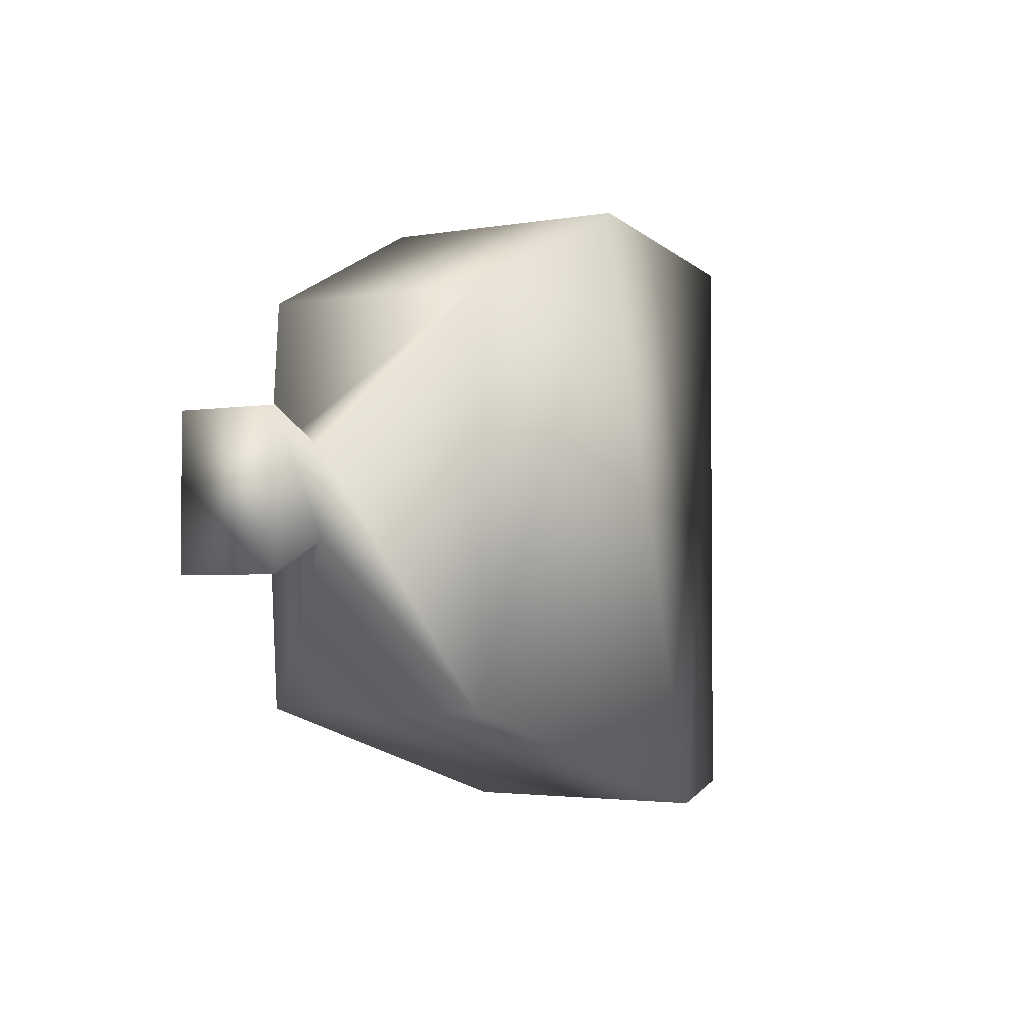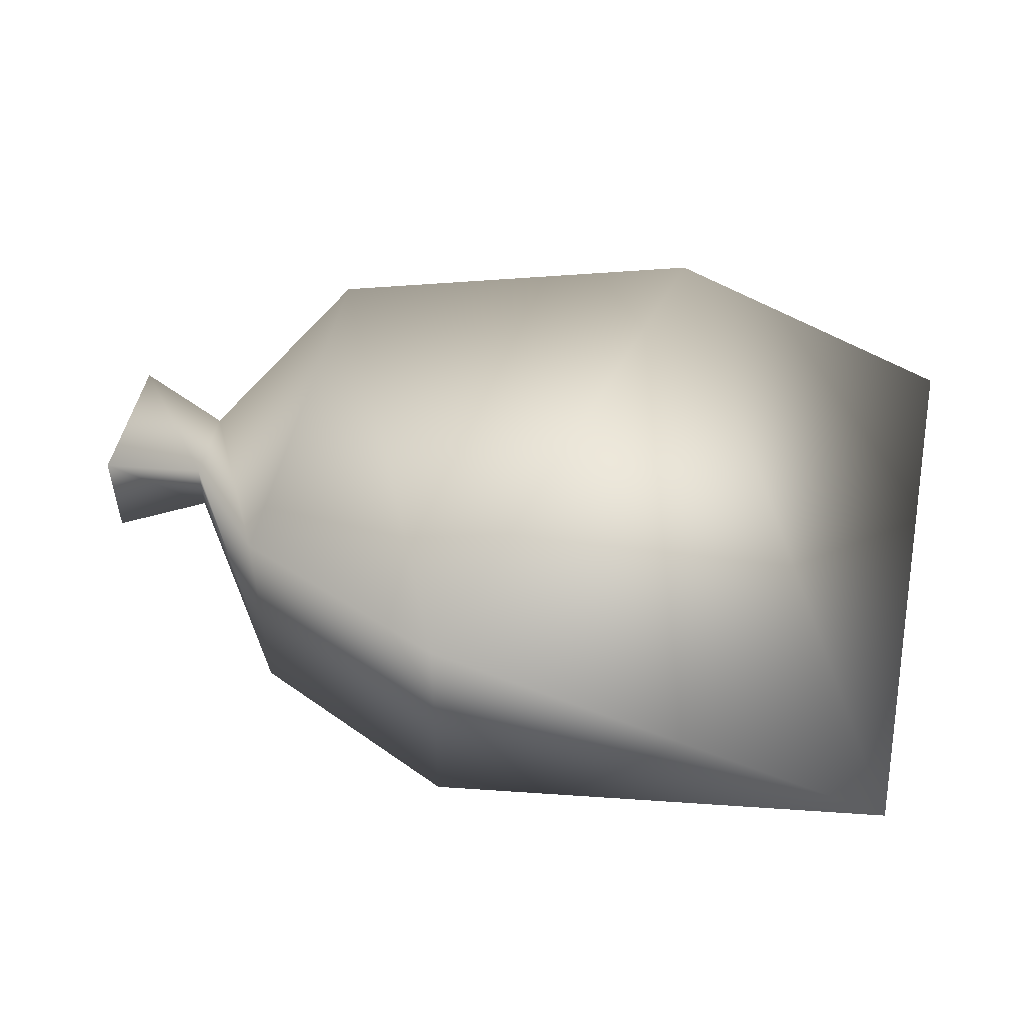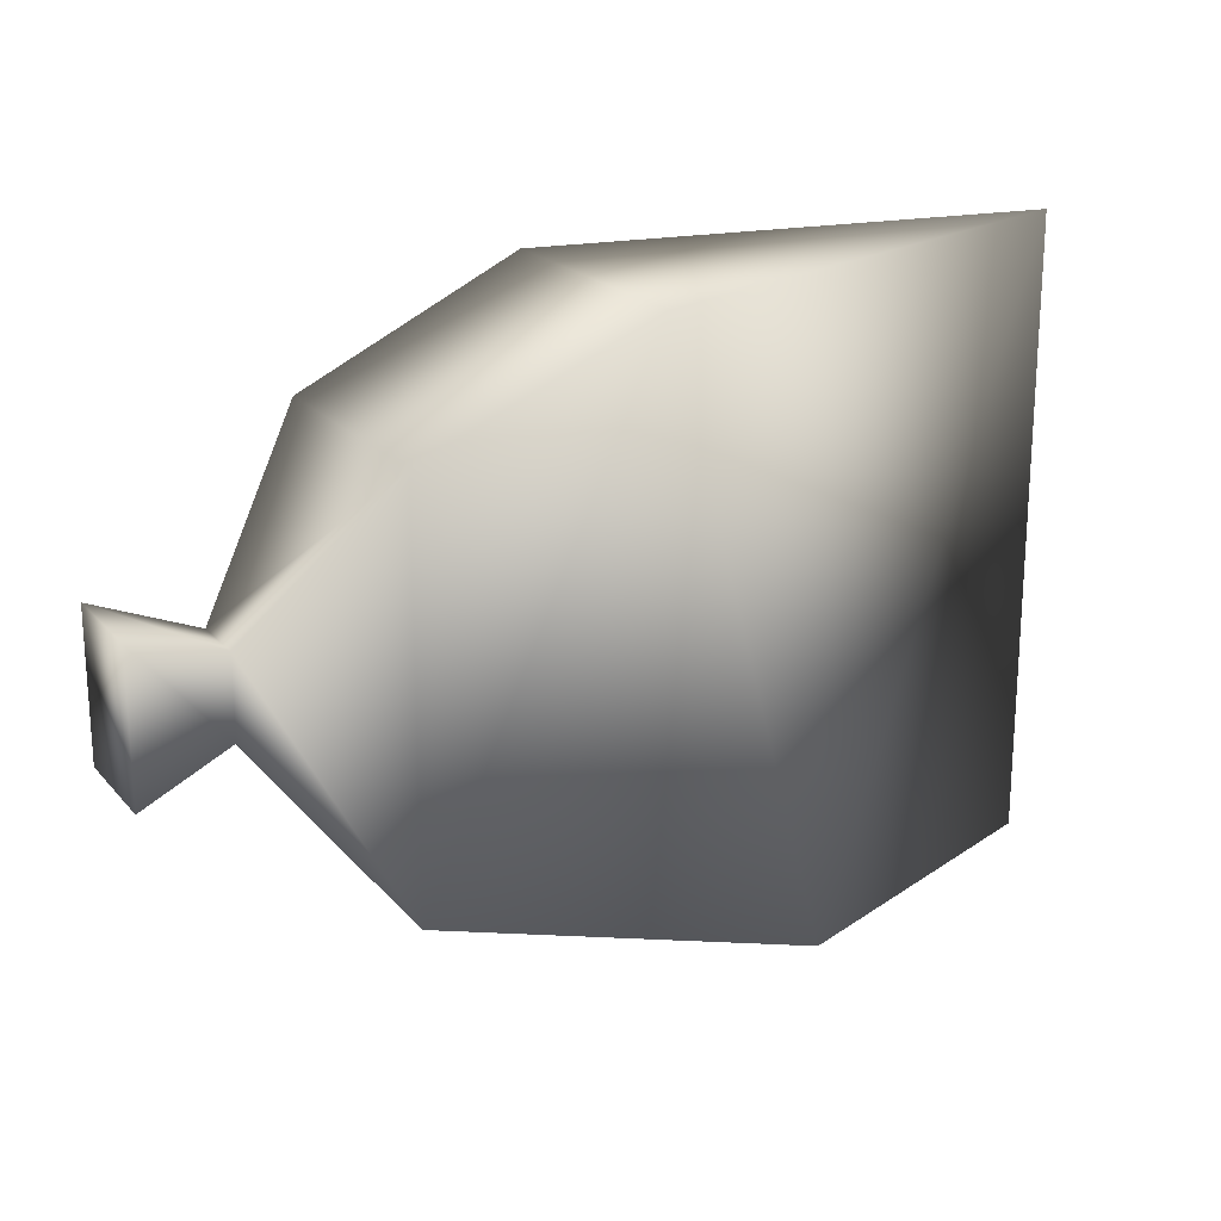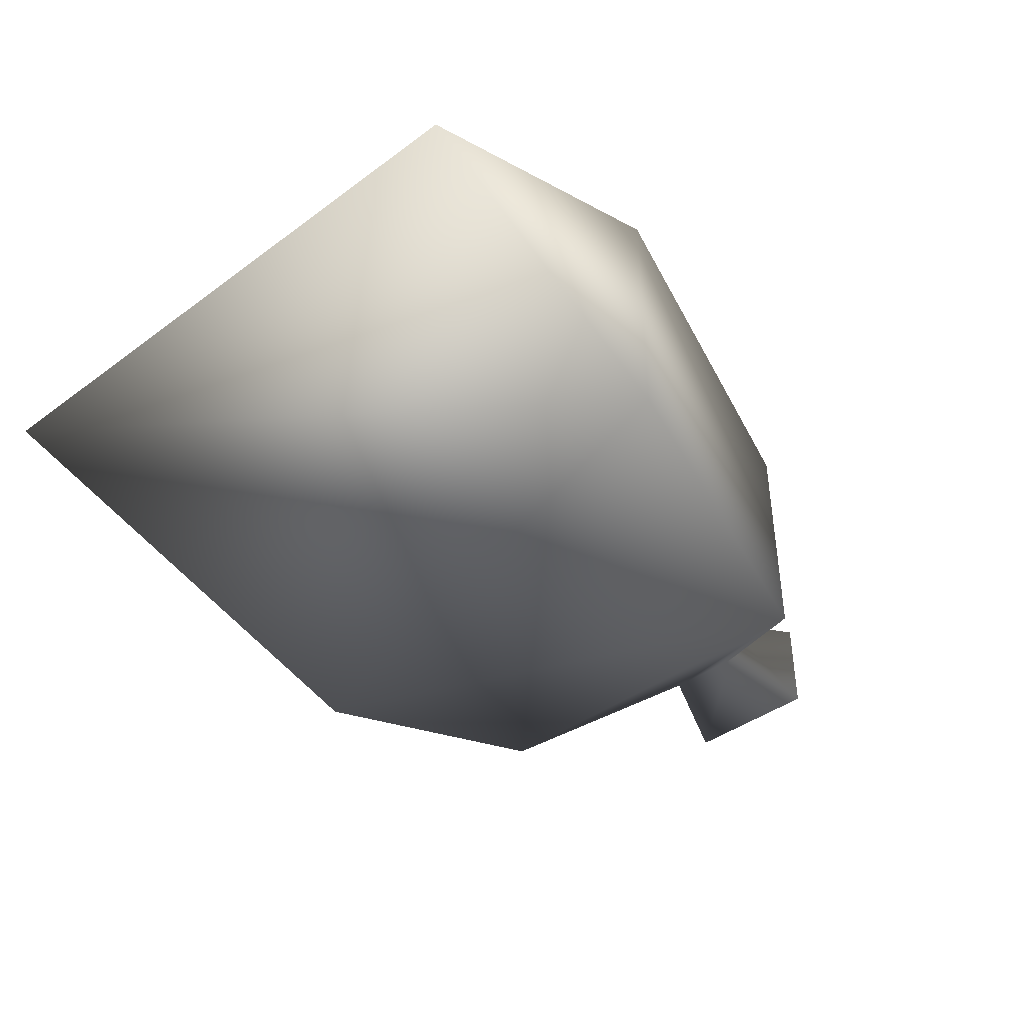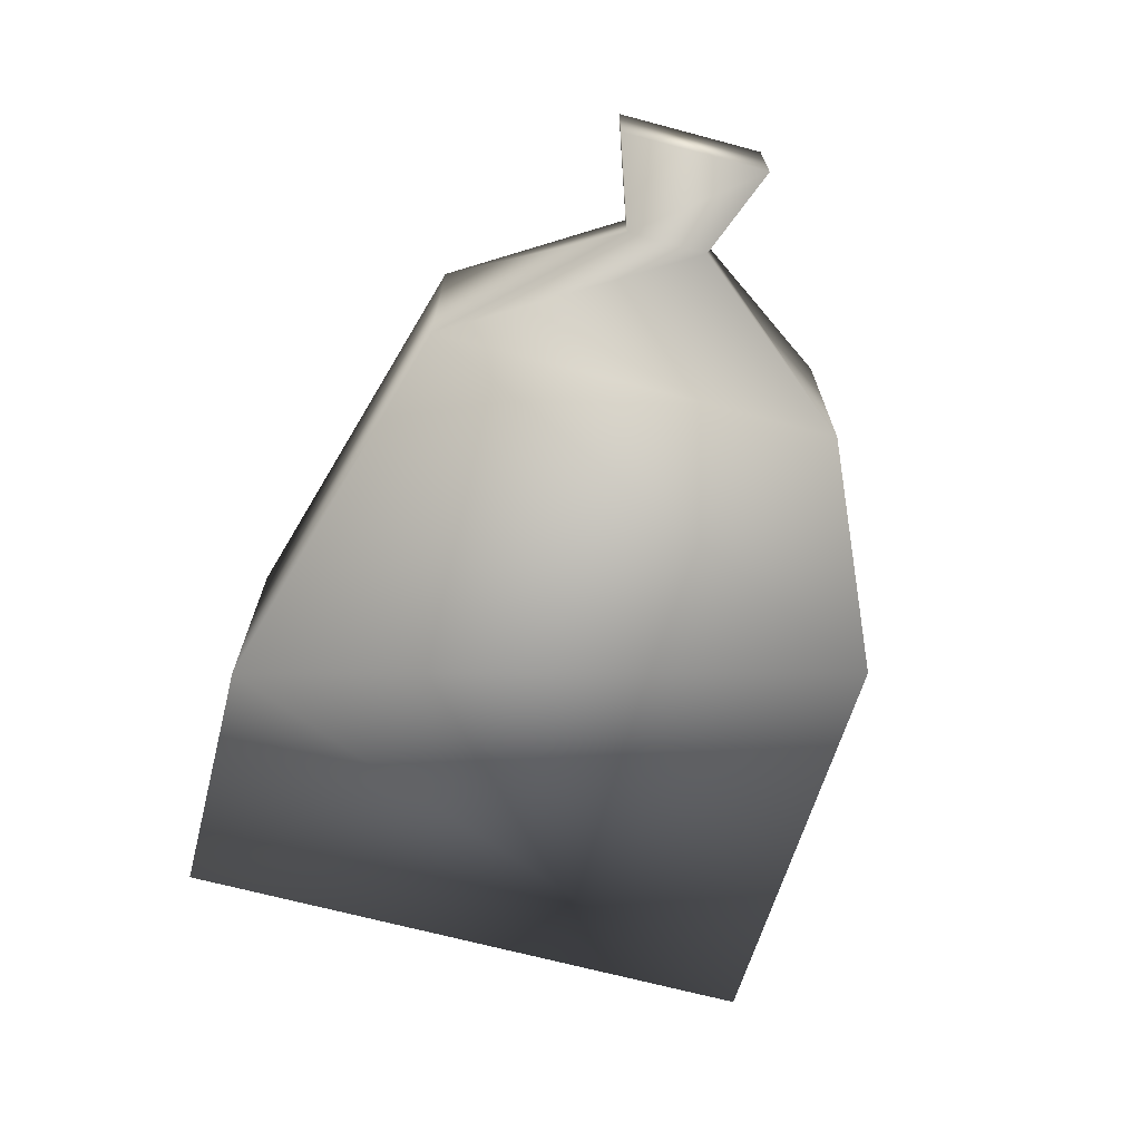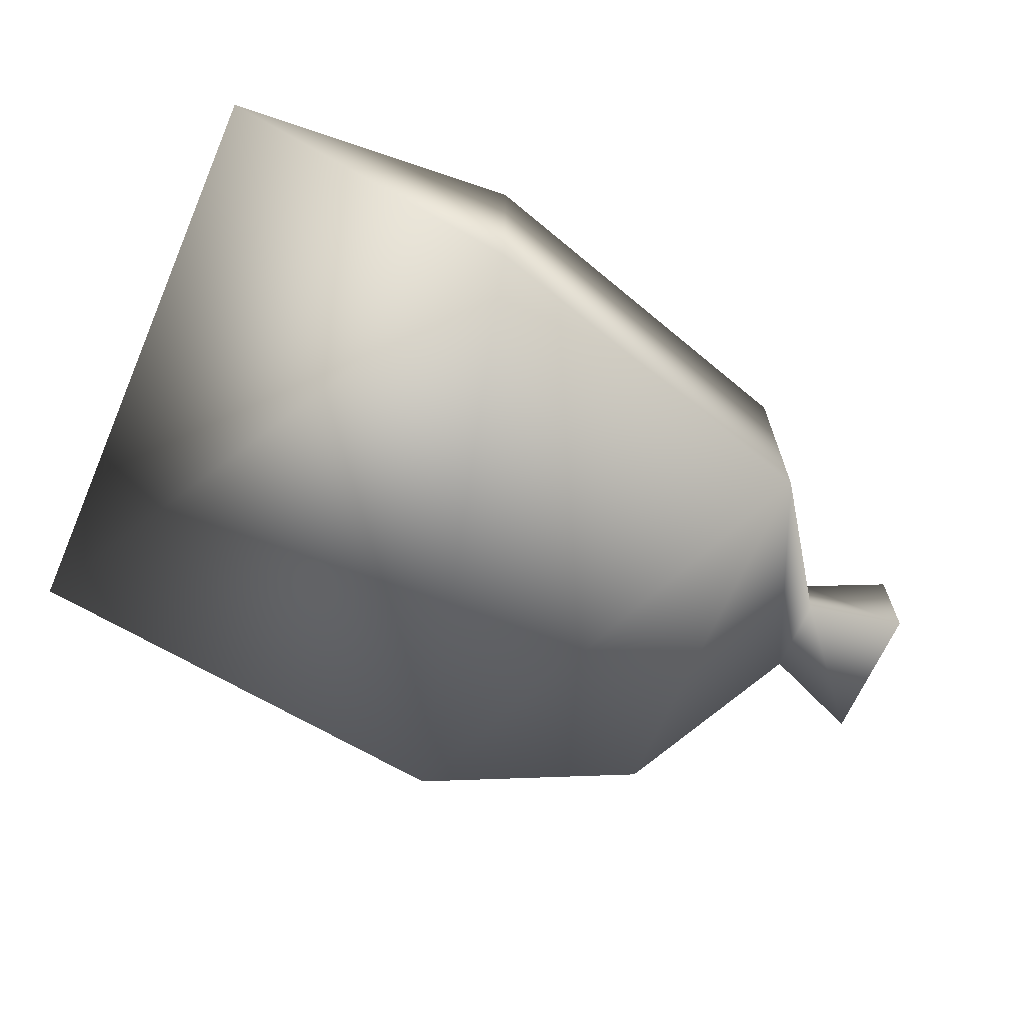
<metadata>
{"format":"obj","ext":"obj","renderer":"f3d","projection":"perspective","resolution":1024,"background":"white","views":[{"elev":-2.7,"azim":-57.4,"up":"+Z"},{"elev":50.7,"azim":12.2,"up":"+Y"},{"elev":20.6,"azim":-28.8,"up":"+Z"},{"elev":-41.6,"azim":131.7,"up":"+Y"},{"elev":-68.7,"azim":-104.9,"up":"+Y"},{"elev":-66.8,"azim":156.3,"up":"+Y"}]}
</metadata>
<code>
g fcbg_cityforest_005_sandpocket_01
v -0.02201 0.003127 0.3476
v -0.02201 0.3025 0.3476
v 0.5299 0.1528 0.3609
v -0.2803 0.2899 0.2306
v -0.2803 0.0157 0.2306
v -0.4199 0.1865 0.04651
v -0.4199 0.1191 0.04651
v -0.5299 0.2136 0.08395
v -0.5299 0.09198 0.08395
v -0.4199 0.1191 -0.04651
v -0.5299 0.09198 -0.08395
v -0.5299 0.09198 0.08395
v -0.4199 0.1191 0.04651
v -0.2803 0.0157 -0.2306
v -0.2803 0.0157 0.2306
v -0.02201 0.003127 0.3476
v 0.1665 0.003127 -0.3577
v 0.5299 0.1528 0.3609
v 0.5299 0.1528 -0.3609
v 0.1665 0.3025 -0.3577
v 0.1665 0.003127 -0.3577
v -0.02201 0.3025 0.3476
v -0.2803 0.0157 -0.2306
v -0.2803 0.2899 -0.2306
v -0.2803 0.2899 0.2306
v -0.4199 0.1191 -0.04651
v -0.4199 0.1865 -0.04651
v -0.4199 0.1865 0.04651
v -0.5299 0.09198 -0.08395
v -0.5299 0.2136 -0.08395
v -0.5299 0.2136 0.08395
v -0.5299 0.09198 0.08395
g fcbg_cityforest_005_sandpocket_01_0
f 3 2 1
f 2 4 1
f 4 5 1
f 4 6 5
f 6 7 5
f 6 8 7
f 8 9 7
f 12 11 10
f 13 12 10
f 13 10 14
f 15 13 14
f 15 14 16
f 14 17 16
f 16 17 18
f 18 17 19
f 20 18 19
f 20 19 21
f 22 18 20
f 20 21 23
f 24 22 20
f 24 20 23
f 25 22 24
f 23 26 24
f 24 27 25
f 26 27 24
f 27 28 25
f 26 29 27
f 27 30 28
f 29 30 27
f 30 31 28
f 30 29 31
f 29 32 31

</code>
